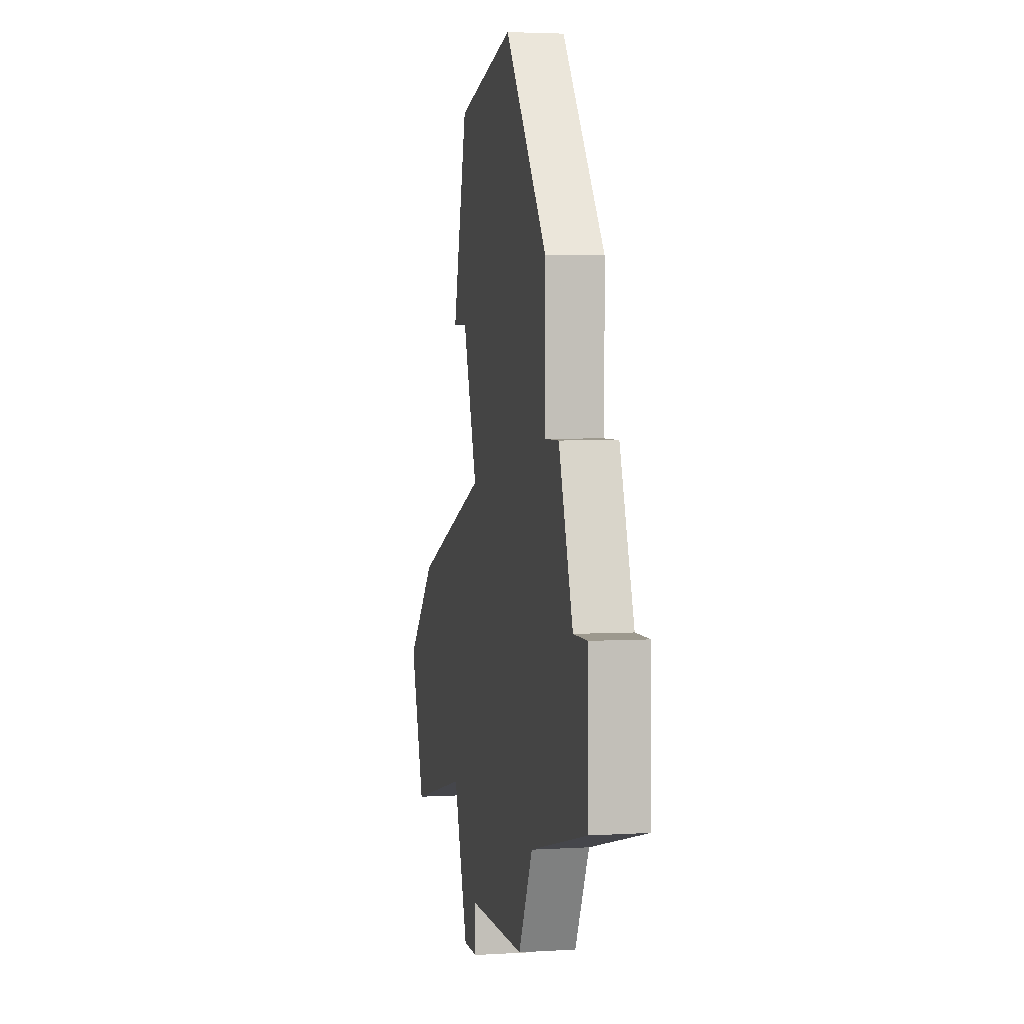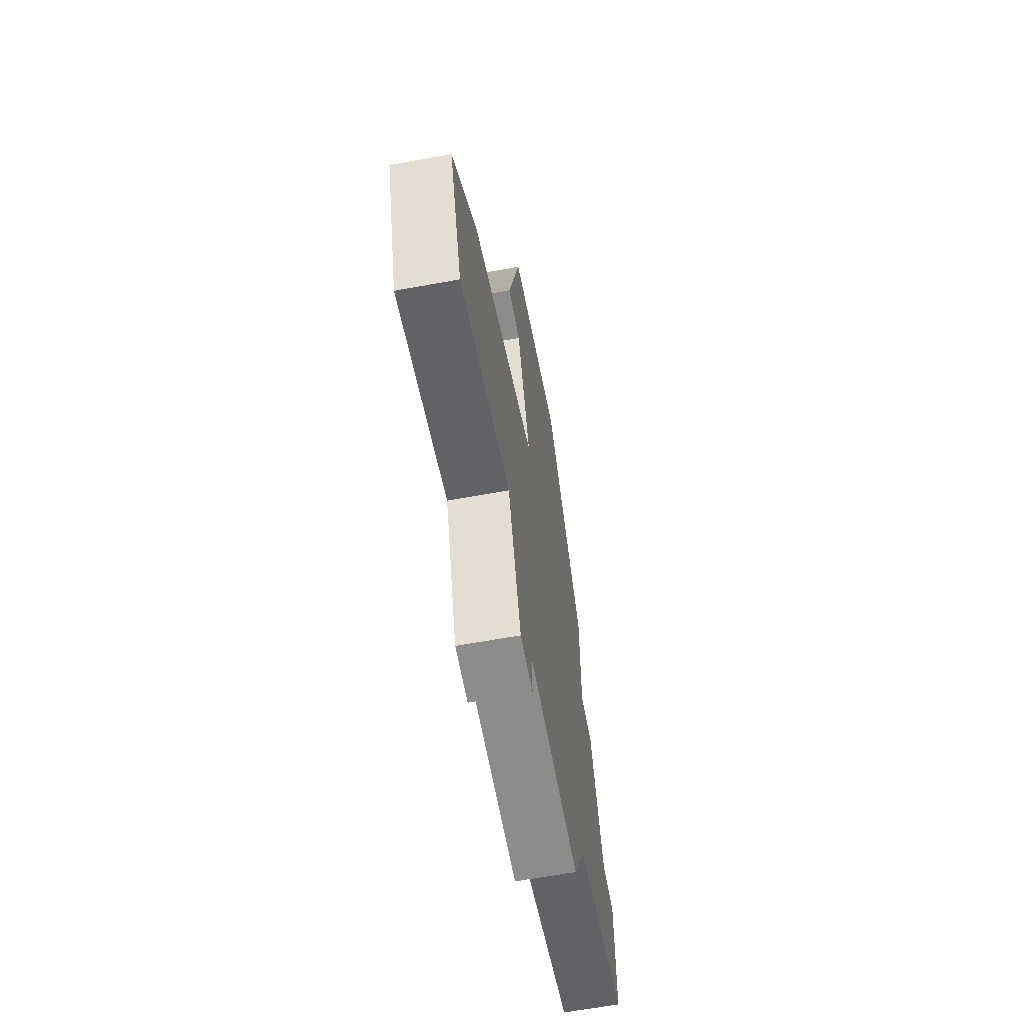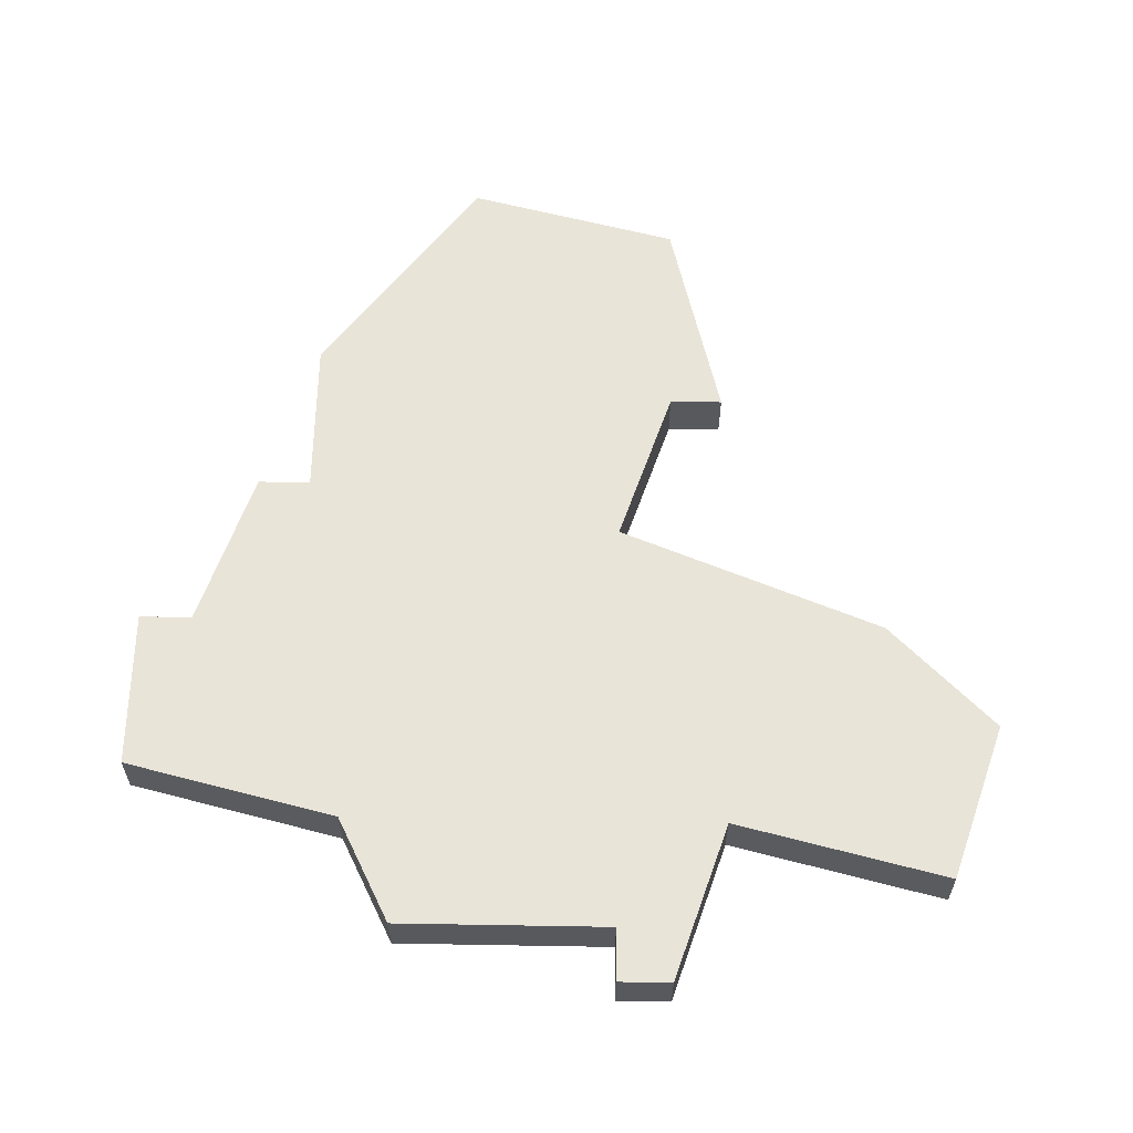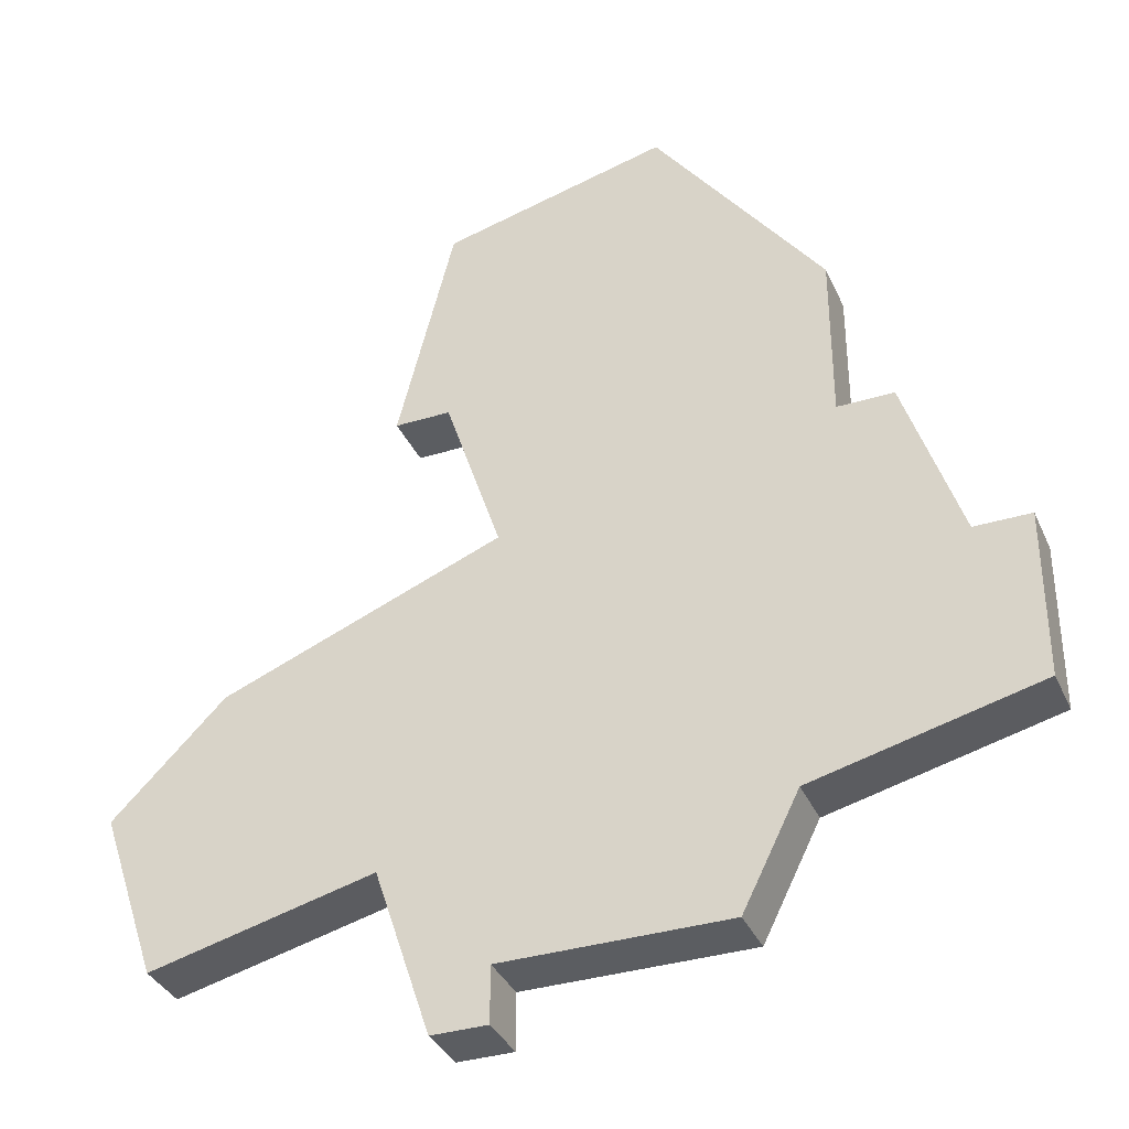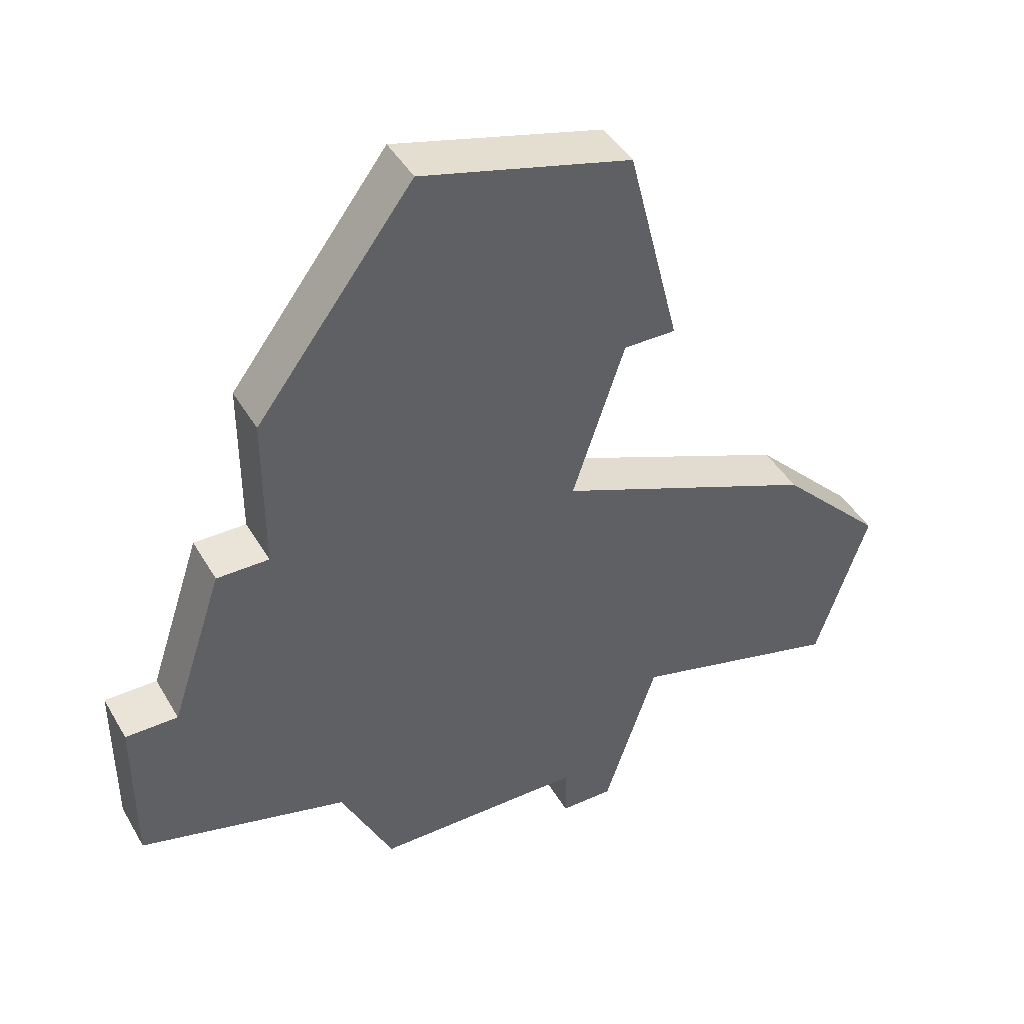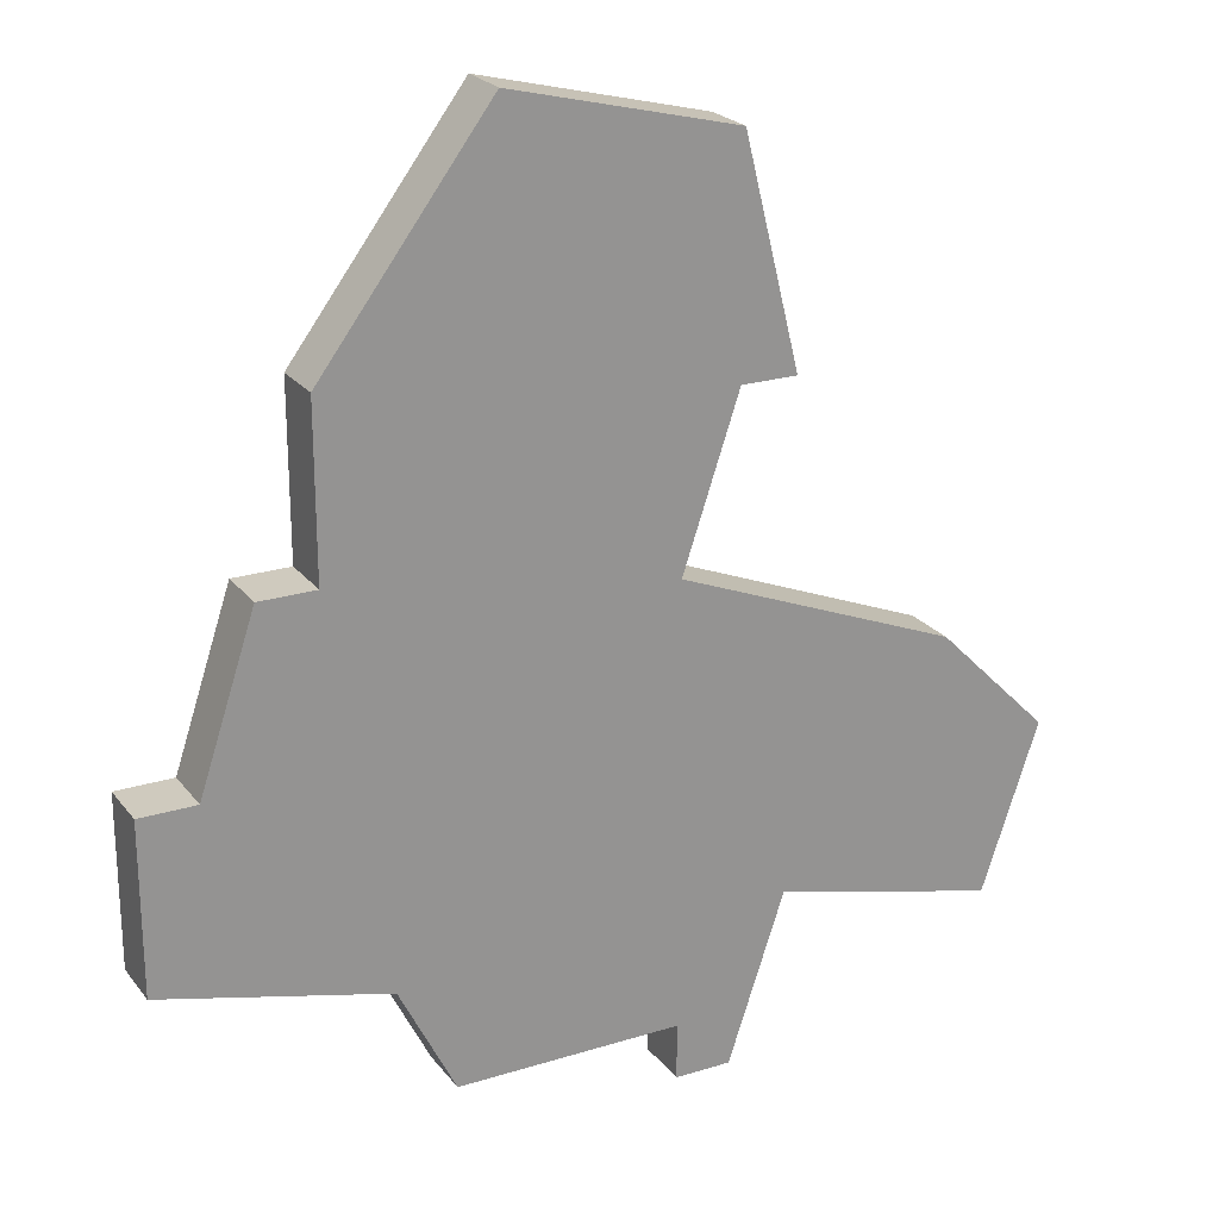
<metadata>
{"format":"obj","ext":"obj","renderer":"f3d","projection":"perspective","resolution":1024,"background":"white","views":[{"elev":3.4,"azim":-101.9,"up":"+Y"},{"elev":-64.2,"azim":100.4,"up":"+Y"},{"elev":60.6,"azim":1.0,"up":"+Z"},{"elev":-35.7,"azim":-158.0,"up":"+Y"},{"elev":43.1,"azim":-28.1,"up":"+Y"},{"elev":23.2,"azim":-27.8,"up":"+Y"}]}
</metadata>
<code>
v 2799 -496 0
v 2799 -496 1
v 2807 -502 0
v 2807 -502 1
v 2807 -494 0
v 2807 -494 1
v 2807 -503 0
v 2807 -503 1
v 2798 -496 0
v 2798 -496 1
v 2798 -499 0
v 2798 -499 1
v 2814 -498 0
v 2814 -498 1
v 2813 -501 0
v 2813 -501 1
v 2804 -486 0
v 2804 -486 1
v 2812 -496 0
v 2812 -496 1
v 2803 -502 0
v 2803 -502 1
v 2802 -500 0
v 2802 -500 1
v 2801 -490 0
v 2801 -490 1
v 2801 -493 0
v 2801 -493 1
v 2809 -491 0
v 2809 -491 1
v 2809 -500 0
v 2809 -500 1
v 2800 -493 0
v 2800 -493 1
v 2808 -491 0
v 2808 -491 1
v 2808 -503 0
v 2808 -503 1
v 2808 -487 0
v 2808 -487 1
f 11 9 1
f 21 23 3
f 23 11 1
f 23 27 5
f 27 1 33
f 17 35 25
f 25 5 27
f 27 23 1
f 31 37 3
f 7 3 37
f 13 15 31
f 19 13 31
f 23 5 31
f 17 39 35
f 35 39 29
f 19 31 5
f 5 25 35
f 3 23 31
f 2 10 12
f 4 24 22
f 2 12 24
f 6 28 24
f 34 2 28
f 26 36 18
f 28 6 26
f 2 24 28
f 4 38 32
f 38 4 8
f 32 16 14
f 32 14 20
f 32 6 24
f 36 40 18
f 30 40 36
f 6 32 20
f 36 26 6
f 32 24 4
f 28 26 27
f 27 26 25
f 34 28 33
f 33 28 27
f 2 34 1
f 1 34 33
f 10 2 9
f 9 2 1
f 12 10 11
f 11 10 9
f 24 12 23
f 23 12 11
f 22 24 21
f 21 24 23
f 4 22 3
f 3 22 21
f 8 4 7
f 7 4 3
f 38 8 37
f 37 8 7
f 32 38 31
f 31 38 37
f 16 32 15
f 15 32 31
f 14 16 13
f 13 16 15
f 20 14 19
f 19 14 13
f 6 20 5
f 5 20 19
f 36 6 35
f 35 6 5
f 30 36 29
f 29 36 35
f 40 30 39
f 39 30 29
f 26 18 25
f 25 18 17
f 18 40 17
f 17 40 39

</code>
